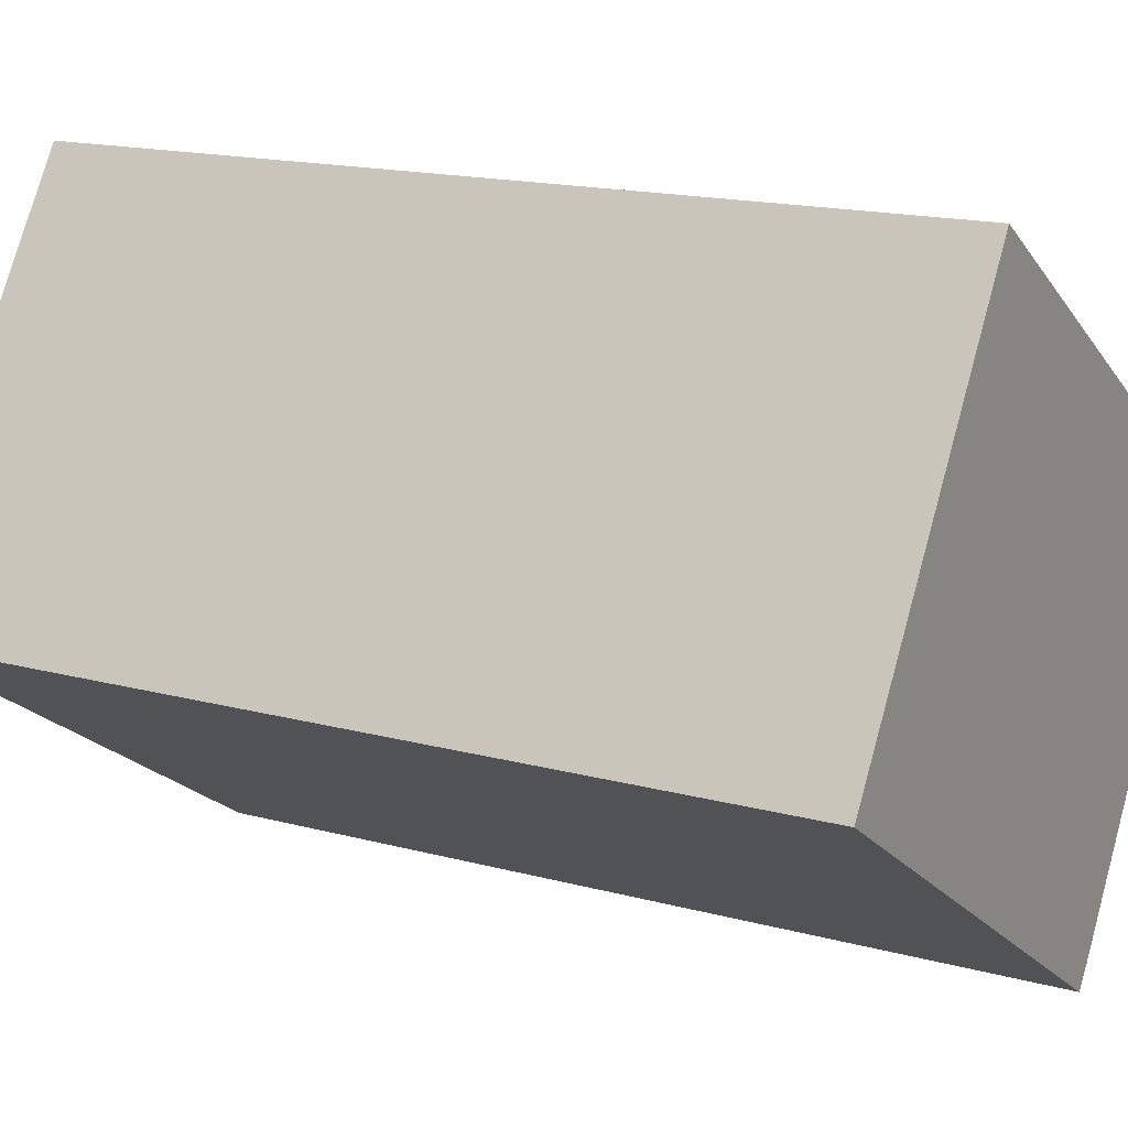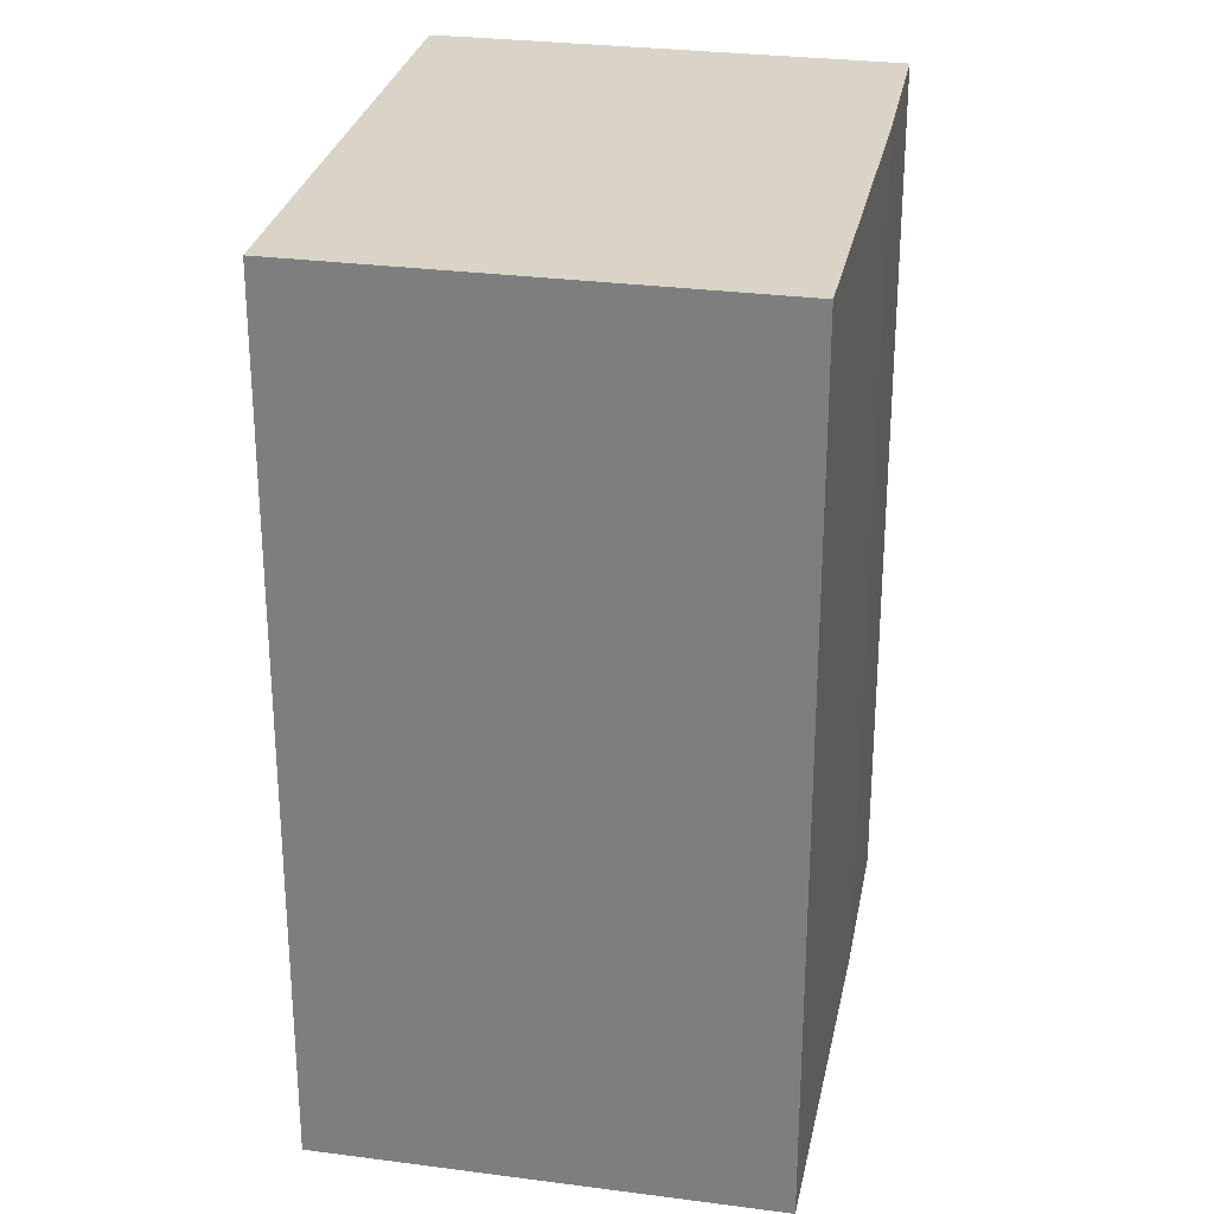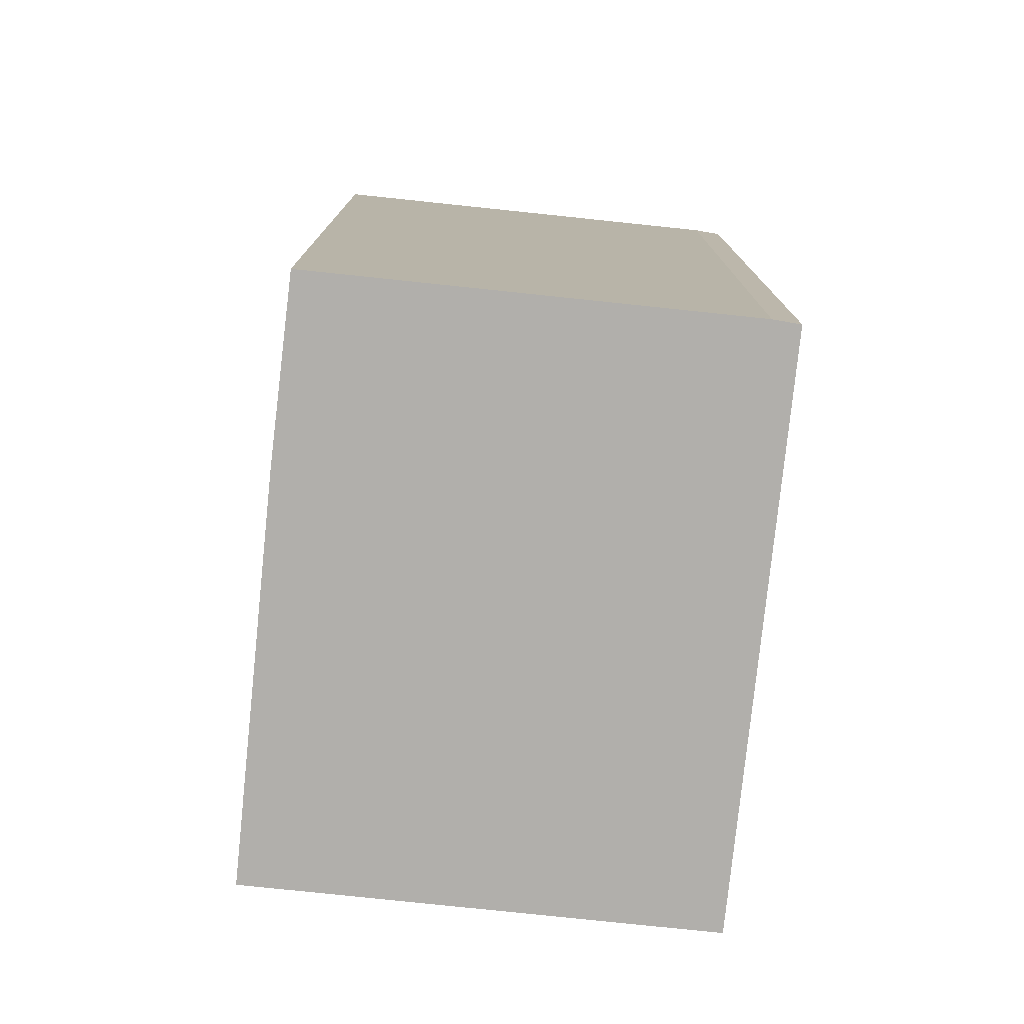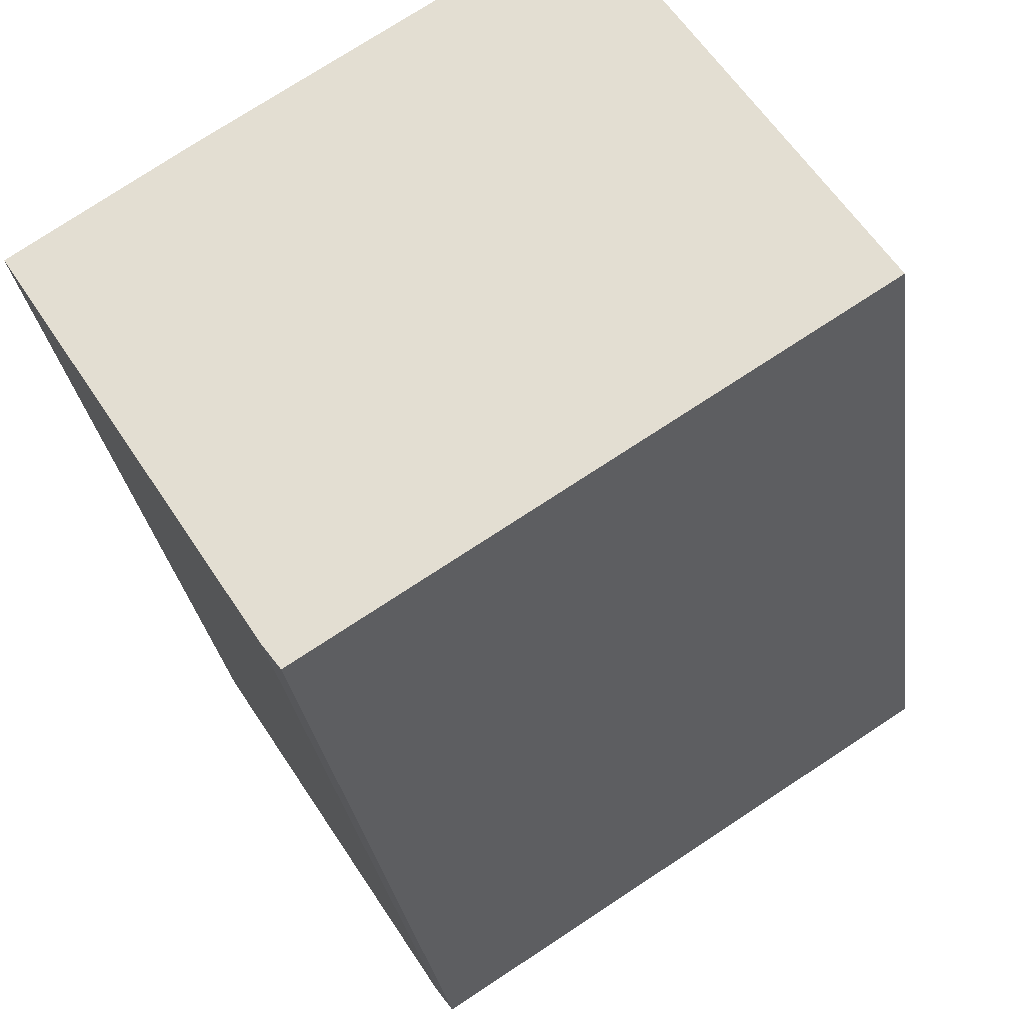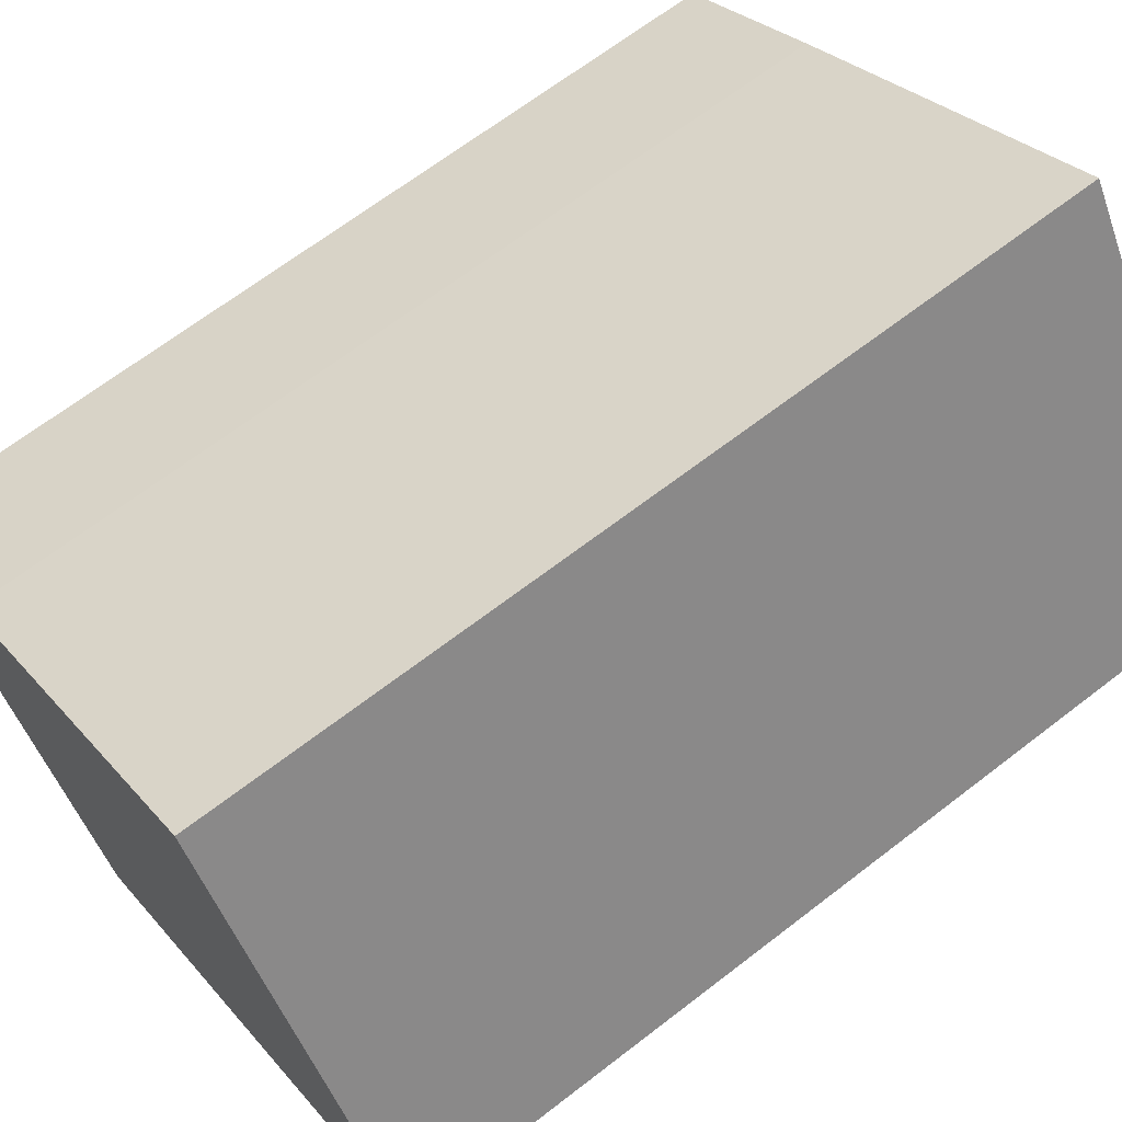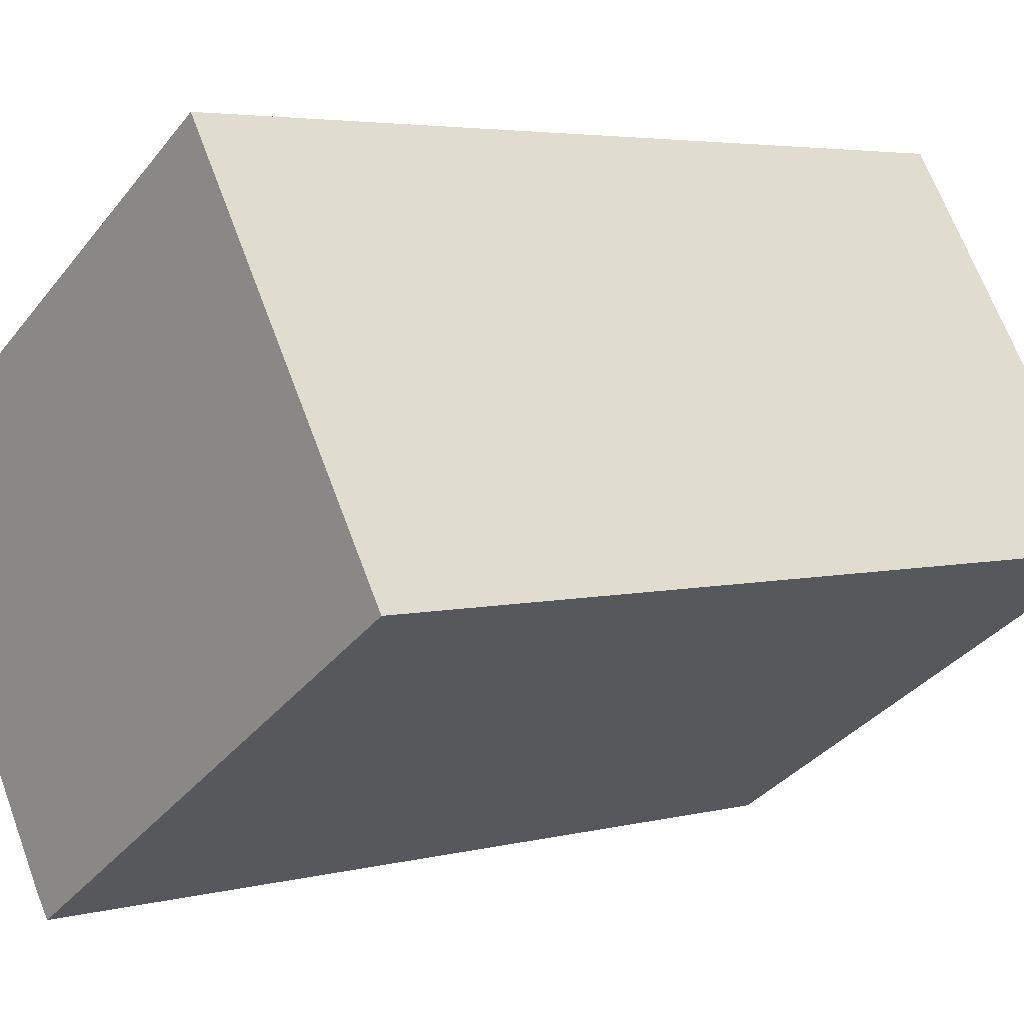
<metadata>
{"format":"obj","ext":"obj","renderer":"f3d","projection":"perspective","resolution":1024,"background":"white","views":[{"elev":15.9,"azim":-60.4,"up":"+Z"},{"elev":28.6,"azim":-46.1,"up":"+Y"},{"elev":-78.1,"azim":116.7,"up":"+Y"},{"elev":-27.1,"azim":-172.7,"up":"+Z"},{"elev":66.6,"azim":-127.8,"up":"+Z"},{"elev":4.1,"azim":-130.4,"up":"+Z"}]}
</metadata>
<code>
v  19.43 23.28 1.888
v  6.557 23.28 10.21
v  15.37 23.28 4.581
v  13.3 23.28 -7.664
v  2.986 23.28 4.647
v  0 23.28 1.425e-15
v  12.86 23.28 -8.251
v  19.43 -1.156e-16 1.888
v  13.3 4.693e-16 -7.664
v  12.86 5.052e-16 -8.251
v  0 0 0
v  6.557 -6.25e-16 10.21
v  2.986 -2.845e-16 4.647
v  15.37 -2.805e-16 4.581
g defaultobject
f 1 2 3
f 2 1 4
f 2 4 5
f 5 4 6
f 6 4 7
f 8 4 1
f 4 8 9
f 9 7 4
f 7 9 10
f 10 6 7
f 6 10 11
f 11 5 6
f 5 11 2
f 2 11 12
f 12 11 13
f 14 1 3
f 1 14 8
f 12 3 2
f 3 12 14
f 8 10 9
f 10 8 14
f 10 14 11
f 11 14 13
f 13 14 12

</code>
